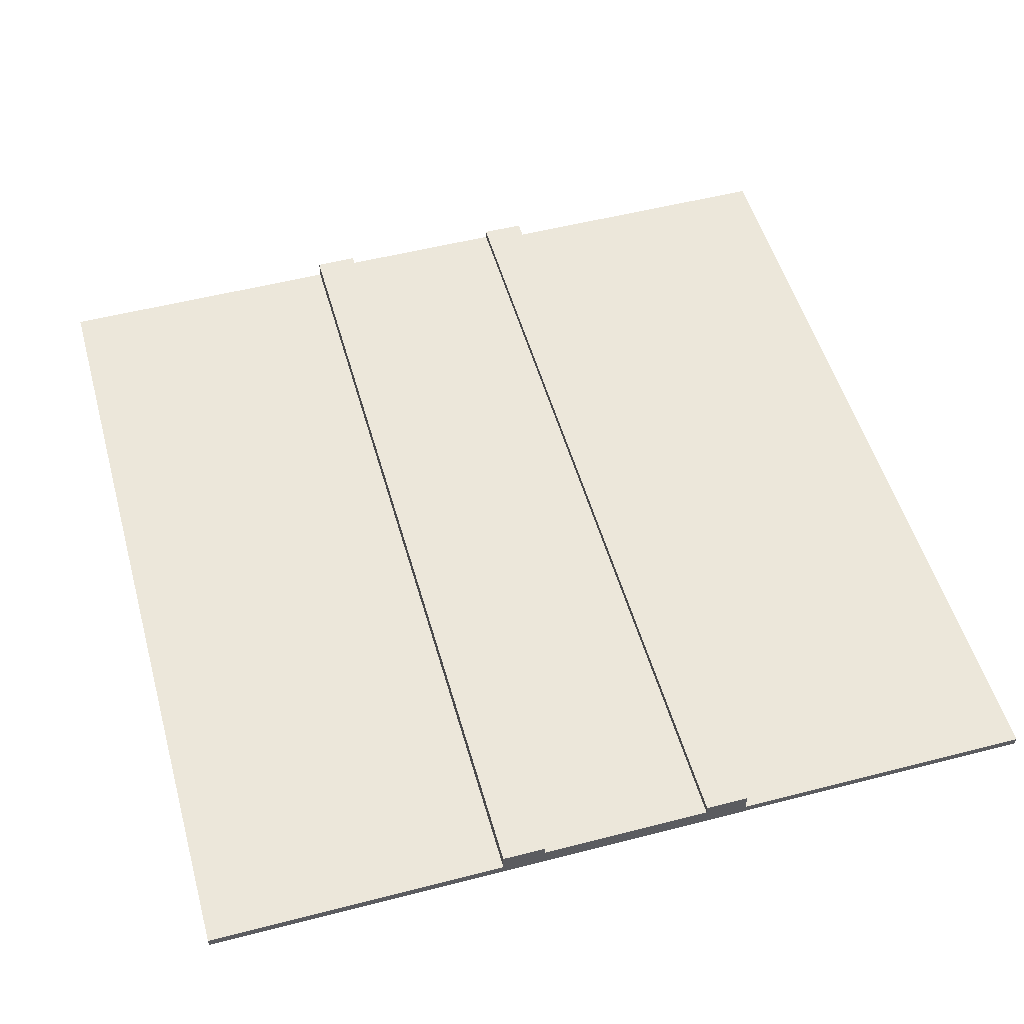
<metadata>
{"format":"obj","ext":"obj","renderer":"f3d","projection":"perspective","resolution":1024,"background":"white","views":[{"elev":52.2,"azim":-15.6,"up":"+Y"}]}
</metadata>
<code>
o path_tile_h
v 0 0 0
v 0 0 -10
v 0 0.1 0
v 0 0.1 -10
v 3.5 0.1 0
v 3.5 0.1 -10
v 3.5 0.3 0
v 3.5 0.3 -10
v 6 0.2 0
v 6 0.2 -10
v 6 0.3 0
v 6 0.3 -10
v 4 0.2 0
v 4 0.2 -10
v 4 0.3 0
v 4 0.3 -10
v 6.5 0.1 0
v 6.5 0.1 -10
v 6.5 0.3 0
v 6.5 0.3 -10
v 10 0 0
v 10 0 -10
v 10 0.1 0
v 10 0.1 -10
v 0 0 0
v 0 0.1 0
v 3.5 0 0
v 3.5 0.1 0
v 3.5 0.3 0
v 4 0 0
v 4 0.1 0
v 4 0.2 0
v 4 0.3 0
v 4.1 0 0
v 4.1 0.1 0
v 4.1 0.2 0
v 5.9 0.1 0
v 5.9 0.2 0
v 6 0.1 0
v 6 0.2 0
v 6 0.3 0
v 6.5 0 0
v 6.5 0.1 0
v 6.5 0.3 0
v 10 0 0
v 10 0.1 0
v 0 0 -10
v 0 0.1 -10
v 0.2 0 -10
v 0.2 0.1 -10
v 0.4 0 -10
v 0.4 0.1 -10
v 3.5 0.1 -10
v 3.5 0.3 -10
v 4 0.1 -10
v 4 0.2 -10
v 4 0.3 -10
v 4.1 0.1 -10
v 4.1 0.2 -10
v 5.9 0.1 -10
v 5.9 0.2 -10
v 6 0.1 -10
v 6 0.2 -10
v 6 0.3 -10
v 6.5 0.1 -10
v 6.5 0.3 -10
v 10 0 -10
v 10 0.1 -10
v 0 0 0
v 3.5 0 0
v 4 0 0
v 4.1 0 0
v 6.5 0 0
v 10 0 0
v 7.4 0 -0.3
v 7.5 0 -0.3
v 7.3 0 -0.4
v 7.4 0 -0.4
v 7.4 0 -0.5
v 7.5 0 -0.5
v 7.3 0 -0.6
v 7.4 0 -0.6
v 9.5 0 -0.6
v 9.6 0 -0.6
v 5.9 0 -0.7
v 6 0 -0.7
v 9.4 0 -0.7
v 9.5 0 -0.7
v 9.5 0 -0.8
v 9.6 0 -0.8
v 9.4 0 -0.9
v 9.5 0 -0.9
v 6.9 0 -1.4
v 7.1 0 -1.4
v 6.9 0 -1.5
v 7 0 -1.5
v 7.1 0 -1.5
v 7.2 0 -1.5
v 7.8 0 -1.5
v 7.9 0 -1.5
v 0.6 0 -1.6
v 0.8 0 -1.6
v 2.5 0 -1.6
v 2.6 0 -1.6
v 4.1 0 -1.6
v 4.3 0 -1.6
v 7 0 -1.6
v 7.2 0 -1.6
v 7.9 0 -1.6
v 8 0 -1.6
v 0.6 0 -1.7
v 0.7 0 -1.7
v 0.8 0 -1.7
v 0.9 0 -1.7
v 2.4 0 -1.7
v 2.5 0 -1.7
v 4.1 0 -1.7
v 4.2 0 -1.7
v 4.3 0 -1.7
v 4.4 0 -1.7
v 7.8 0 -1.7
v 7.9 0 -1.7
v 0.7 0 -1.8
v 0.9 0 -1.8
v 2.5 0 -1.8
v 2.6 0 -1.8
v 4.2 0 -1.8
v 4.4 0 -1.8
v 7.9 0 -1.8
v 8 0 -1.8
v 2.4 0 -1.9
v 2.5 0 -1.9
v 7.8 0 -3.2
v 8 0 -3.2
v 7.8 0 -3.3
v 7.9 0 -3.3
v 8 0 -3.3
v 8.1 0 -3.3
v 7.9 0 -3.4
v 8.1 0 -3.4
v 8.7 0 -3.5
v 8.8 0 -3.5
v 8.8 0 -3.6
v 8.9 0 -3.6
v 8.7 0 -3.7
v 8.8 0 -3.7
v 8.8 0 -3.8
v 8.9 0 -3.8
v 1.7 0 -3.9
v 1.9 0 -3.9
v 1.7 0 -4
v 1.8 0 -4
v 1.9 0 -4
v 2 0 -4
v 1.8 0 -4.1
v 2 0 -4.1
v 4.1 0 -4.3
v 4.3 0 -4.3
v 4.1 0 -4.4
v 4.2 0 -4.4
v 4.3 0 -4.4
v 4.4 0 -4.4
v 4.2 0 -4.5
v 4.4 0 -4.5
v 7.8 0 -4.9
v 7.9 0 -4.9
v 7.7 0 -5
v 7.8 0 -5
v 9.6 0 -5
v 9.7 0 -5
v 7.8 0 -5.1
v 7.9 0 -5.1
v 9.5 0 -5.1
v 9.6 0 -5.1
v 7.7 0 -5.2
v 7.8 0 -5.2
v 9.6 0 -5.2
v 9.7 0 -5.2
v 9.5 0 -5.3
v 9.6 0 -5.3
v 2 0 -5.5
v 2.2 0 -5.5
v 1.9 0 -5.6
v 2 0 -5.6
v 2.1 0 -5.6
v 2.2 0 -5.6
v 1.9 0 -5.7
v 2.1 0 -5.7
v 0.8 0 -6.3
v 0.9 0 -6.3
v 0.7 0 -6.4
v 0.8 0 -6.4
v 8.2 0 -6.4
v 8.4 0 -6.4
v 0.8 0 -6.5
v 0.9 0 -6.5
v 8.2 0 -6.5
v 8.3 0 -6.5
v 0.7 0 -6.6
v 0.8 0 -6.6
v 8.3 0 -6.6
v 8.4 0 -6.6
v 6.7 0 -6.9
v 6.9 0 -6.9
v 4.1 0 -7
v 5.9 0 -7
v 6.7 0 -7
v 6.8 0 -7
v 6.9 0 -7
v 7 0 -7
v 6.8 0 -7.1
v 7 0 -7.1
v 2.5 0 -7.2
v 2.6 0 -7.2
v 2.4 0 -7.3
v 2.5 0 -7.3
v 2.5 0 -7.4
v 2.6 0 -7.4
v 2.4 0 -7.5
v 2.5 0 -7.5
v 8.6 0 -8
v 8.8 0 -8
v 8.6 0 -8.1
v 8.7 0 -8.1
v 8.8 0 -8.1
v 8.9 0 -8.1
v 8.7 0 -8.2
v 8.9 0 -8.2
v 1.4 0 -8.5
v 1.5 0 -8.5
v 1.3 0 -8.6
v 1.4 0 -8.6
v 1.4 0 -8.7
v 1.5 0 -8.7
v 1.3 0 -8.8
v 1.4 0 -8.8
v 3.6 0 -8.8
v 3.8 0 -8.8
v 3.6 0 -8.9
v 3.7 0 -8.9
v 3.8 0 -8.9
v 3.9 0 -8.9
v 3.7 0 -9
v 3.9 0 -9
v 7.5 0 -9
v 7.6 0 -9
v 7.4 0 -9.1
v 7.5 0 -9.1
v 7.5 0 -9.2
v 7.6 0 -9.2
v 7.4 0 -9.3
v 7.5 0 -9.3
v 9.5 0 -9.6
v 9.7 0 -9.6
v 2.7 0 -9.7
v 2.9 0 -9.7
v 9.5 0 -9.7
v 9.6 0 -9.7
v 9.7 0 -9.7
v 9.8 0 -9.7
v 0.1 0 -9.8
v 0.3 0 -9.8
v 2.7 0 -9.8
v 2.8 0 -9.8
v 2.9 0 -9.8
v 3 0 -9.8
v 9.6 0 -9.8
v 9.8 0 -9.8
v 0.1 0 -9.9
v 0.2 0 -9.9
v 0.3 0 -9.9
v 0.4 0 -9.9
v 2.8 0 -9.9
v 3 0 -9.9
v 3.5 0 -9.9
v 4 0 -9.9
v 4.1 0 -9.9
v 5.9 0 -9.9
v 6 0 -9.9
v 6.5 0 -9.9
v 0 0 -10
v 0.2 0 -10
v 0.4 0 -10
v 10 0 -10
v 0 0.1 0
v 3.5 0.1 0
v 6.5 0.1 0
v 10 0.1 0
v 7.4 0.1 -0.3
v 7.5 0.1 -0.3
v 7.3 0.1 -0.4
v 7.4 0.1 -0.4
v 7.4 0.1 -0.5
v 7.5 0.1 -0.5
v 7.3 0.1 -0.6
v 7.4 0.1 -0.6
v 9.5 0.1 -0.6
v 9.6 0.1 -0.6
v 9.4 0.1 -0.7
v 9.5 0.1 -0.7
v 9.5 0.1 -0.8
v 9.6 0.1 -0.8
v 9.4 0.1 -0.9
v 9.5 0.1 -0.9
v 6.9 0.1 -1.4
v 7.1 0.1 -1.4
v 6.9 0.1 -1.5
v 7 0.1 -1.5
v 7.1 0.1 -1.5
v 7.2 0.1 -1.5
v 7.8 0.1 -1.5
v 7.9 0.1 -1.5
v 0.6 0.1 -1.6
v 0.8 0.1 -1.6
v 2.5 0.1 -1.6
v 2.6 0.1 -1.6
v 7 0.1 -1.6
v 7.2 0.1 -1.6
v 7.9 0.1 -1.6
v 8 0.1 -1.6
v 0.6 0.1 -1.7
v 0.7 0.1 -1.7
v 0.8 0.1 -1.7
v 0.9 0.1 -1.7
v 2.4 0.1 -1.7
v 2.5 0.1 -1.7
v 7.8 0.1 -1.7
v 7.9 0.1 -1.7
v 0.7 0.1 -1.8
v 0.9 0.1 -1.8
v 2.5 0.1 -1.8
v 2.6 0.1 -1.8
v 7.9 0.1 -1.8
v 8 0.1 -1.8
v 2.4 0.1 -1.9
v 2.5 0.1 -1.9
v 7.8 0.1 -3.2
v 8 0.1 -3.2
v 7.8 0.1 -3.3
v 7.9 0.1 -3.3
v 8 0.1 -3.3
v 8.1 0.1 -3.3
v 7.9 0.1 -3.4
v 8.1 0.1 -3.4
v 8.7 0.1 -3.5
v 8.8 0.1 -3.5
v 8.8 0.1 -3.6
v 8.9 0.1 -3.6
v 8.7 0.1 -3.7
v 8.8 0.1 -3.7
v 8.8 0.1 -3.8
v 8.9 0.1 -3.8
v 1.7 0.1 -3.9
v 1.9 0.1 -3.9
v 1.7 0.1 -4
v 1.8 0.1 -4
v 1.9 0.1 -4
v 2 0.1 -4
v 1.8 0.1 -4.1
v 2 0.1 -4.1
v 7.8 0.1 -4.9
v 7.9 0.1 -4.9
v 7.7 0.1 -5
v 7.8 0.1 -5
v 9.6 0.1 -5
v 9.7 0.1 -5
v 7.8 0.1 -5.1
v 7.9 0.1 -5.1
v 9.5 0.1 -5.1
v 9.6 0.1 -5.1
v 7.7 0.1 -5.2
v 7.8 0.1 -5.2
v 9.6 0.1 -5.2
v 9.7 0.1 -5.2
v 9.5 0.1 -5.3
v 9.6 0.1 -5.3
v 2 0.1 -5.5
v 2.2 0.1 -5.5
v 1.9 0.1 -5.6
v 2 0.1 -5.6
v 2.1 0.1 -5.6
v 2.2 0.1 -5.6
v 1.9 0.1 -5.7
v 2.1 0.1 -5.7
v 0.8 0.1 -6.3
v 0.9 0.1 -6.3
v 0.7 0.1 -6.4
v 0.8 0.1 -6.4
v 8.2 0.1 -6.4
v 8.4 0.1 -6.4
v 0.8 0.1 -6.5
v 0.9 0.1 -6.5
v 8.2 0.1 -6.5
v 8.3 0.1 -6.5
v 0.7 0.1 -6.6
v 0.8 0.1 -6.6
v 8.3 0.1 -6.6
v 8.4 0.1 -6.6
v 6.7 0.1 -6.9
v 6.9 0.1 -6.9
v 6.7 0.1 -7
v 6.8 0.1 -7
v 6.9 0.1 -7
v 7 0.1 -7
v 6.8 0.1 -7.1
v 7 0.1 -7.1
v 2.5 0.1 -7.2
v 2.6 0.1 -7.2
v 2.4 0.1 -7.3
v 2.5 0.1 -7.3
v 2.5 0.1 -7.4
v 2.6 0.1 -7.4
v 2.4 0.1 -7.5
v 2.5 0.1 -7.5
v 8.6 0.1 -8
v 8.8 0.1 -8
v 8.6 0.1 -8.1
v 8.7 0.1 -8.1
v 8.8 0.1 -8.1
v 8.9 0.1 -8.1
v 8.7 0.1 -8.2
v 8.9 0.1 -8.2
v 1.4 0.1 -8.5
v 1.5 0.1 -8.5
v 1.3 0.1 -8.6
v 1.4 0.1 -8.6
v 1.4 0.1 -8.7
v 1.5 0.1 -8.7
v 1.3 0.1 -8.8
v 1.4 0.1 -8.8
v 7.5 0.1 -9
v 7.6 0.1 -9
v 7.4 0.1 -9.1
v 7.5 0.1 -9.1
v 7.5 0.1 -9.2
v 7.6 0.1 -9.2
v 7.4 0.1 -9.3
v 7.5 0.1 -9.3
v 9.5 0.1 -9.6
v 9.7 0.1 -9.6
v 2.7 0.1 -9.7
v 2.9 0.1 -9.7
v 9.5 0.1 -9.7
v 9.6 0.1 -9.7
v 9.7 0.1 -9.7
v 9.8 0.1 -9.7
v 0.1 0.1 -9.8
v 0.3 0.1 -9.8
v 2.7 0.1 -9.8
v 2.8 0.1 -9.8
v 2.9 0.1 -9.8
v 3 0.1 -9.8
v 9.6 0.1 -9.8
v 9.8 0.1 -9.8
v 0.1 0.1 -9.9
v 0.2 0.1 -9.9
v 0.3 0.1 -9.9
v 0.4 0.1 -9.9
v 2.8 0.1 -9.9
v 3 0.1 -9.9
v 0 0.1 -10
v 0.2 0.1 -10
v 0.4 0.1 -10
v 3.5 0.1 -10
v 6.5 0.1 -10
v 10 0.1 -10
v 4 0.2 0
v 4.1 0.2 0
v 5.9 0.2 0
v 6 0.2 0
v 4 0.2 -10
v 4.1 0.2 -10
v 5.9 0.2 -10
v 6 0.2 -10
v 3.5 0.3 0
v 4 0.3 0
v 6 0.3 0
v 6.5 0.3 0
v 3.5 0.3 -10
v 4 0.3 -10
v 6 0.3 -10
v 6.5 0.3 -10
f 3 2 1
f 4 2 3
f 7 6 5
f 8 6 7
f 11 10 9
f 12 10 11
f 13 14 15
f 15 14 16
f 17 18 19
f 19 18 20
f 21 22 23
f 23 22 24
f 27 26 25
f 28 26 27
f 30 28 27
f 31 29 28
f 31 28 30
f 32 29 31
f 33 29 32
f 34 31 30
f 34 32 31
f 35 32 34
f 36 32 35
f 37 35 34
f 37 36 35
f 38 36 37
f 39 37 34
f 39 38 37
f 40 38 39
f 42 39 34
f 43 40 39
f 43 39 42
f 43 41 40
f 44 41 43
f 45 43 42
f 46 43 45
f 47 48 49
f 49 48 50
f 49 50 51
f 51 50 52
f 51 52 53
f 51 53 55
f 53 54 55
f 55 54 56
f 56 54 57
f 51 55 58
f 55 56 58
f 58 56 59
f 51 58 60
f 58 59 60
f 60 59 61
f 51 60 62
f 60 61 62
f 62 61 63
f 62 63 65
f 63 64 65
f 51 62 65
f 65 64 66
f 51 65 67
f 67 65 68
f 75 74 73
f 76 74 75
f 77 75 73
f 78 76 75
f 78 75 77
f 79 78 77
f 79 76 78
f 80 74 76
f 80 76 79
f 81 79 77
f 81 77 73
f 82 80 79
f 82 79 81
f 83 74 80
f 83 80 82
f 84 74 83
f 85 73 72
f 86 73 85
f 87 82 81
f 87 83 82
f 88 84 83
f 88 83 87
f 89 88 87
f 89 84 88
f 90 74 84
f 90 84 89
f 91 89 87
f 91 87 81
f 92 90 89
f 92 89 91
f 93 81 73
f 93 91 81
f 93 92 91
f 94 92 93
f 95 93 73
f 95 94 93
f 96 94 95
f 97 92 94
f 97 94 96
f 98 92 97
f 99 92 98
f 100 92 99
f 101 70 69
f 102 70 101
f 103 70 102
f 104 70 103
f 105 72 71
f 105 85 72
f 106 85 105
f 107 96 95
f 107 97 96
f 107 98 97
f 108 99 98
f 108 98 107
f 109 92 100
f 109 100 99
f 110 92 109
f 111 101 69
f 111 102 101
f 112 102 111
f 113 103 102
f 113 102 112
f 114 103 113
f 115 103 114
f 116 104 103
f 116 103 115
f 117 106 105
f 117 105 71
f 118 106 117
f 119 85 106
f 119 106 118
f 120 85 119
f 121 99 108
f 121 108 107
f 121 110 109
f 121 109 99
f 122 110 121
f 123 112 111
f 123 113 112
f 123 114 113
f 124 115 114
f 124 114 123
f 125 104 116
f 125 116 115
f 126 70 104
f 126 104 125
f 127 118 117
f 127 120 119
f 127 119 118
f 128 85 120
f 128 120 127
f 129 110 122
f 129 122 121
f 130 92 110
f 130 110 129
f 131 125 115
f 131 115 124
f 131 124 123
f 132 126 125
f 132 125 131
f 133 130 129
f 133 129 121
f 133 121 107
f 134 92 130
f 134 130 133
f 135 133 107
f 135 134 133
f 136 134 135
f 137 92 134
f 137 134 136
f 138 92 137
f 139 136 135
f 139 137 136
f 139 138 137
f 140 92 138
f 140 138 139
f 141 140 139
f 141 92 140
f 142 92 141
f 143 142 141
f 143 92 142
f 144 92 143
f 145 141 139
f 145 143 141
f 145 144 143
f 146 144 145
f 147 146 145
f 147 144 146
f 148 92 144
f 148 144 147
f 149 131 123
f 149 132 131
f 150 132 149
f 151 149 123
f 151 150 149
f 152 150 151
f 153 132 150
f 153 150 152
f 154 132 153
f 155 152 151
f 155 153 152
f 155 154 153
f 156 132 154
f 156 154 155
f 157 127 117
f 157 128 127
f 157 117 71
f 158 128 157
f 159 157 71
f 159 158 157
f 160 158 159
f 161 128 158
f 161 158 160
f 162 85 128
f 162 128 161
f 163 161 160
f 163 160 159
f 163 162 161
f 164 85 162
f 164 162 163
f 165 139 135
f 165 148 147
f 165 135 107
f 165 147 145
f 165 145 139
f 166 148 165
f 167 165 107
f 168 166 165
f 168 165 167
f 169 74 90
f 169 90 92
f 169 92 148
f 169 148 166
f 170 74 169
f 171 166 168
f 171 168 167
f 172 169 166
f 172 166 171
f 173 169 172
f 174 170 169
f 174 169 173
f 175 167 107
f 175 171 167
f 176 173 172
f 176 171 175
f 176 172 171
f 177 170 174
f 177 174 173
f 178 74 170
f 178 170 177
f 179 177 173
f 179 173 176
f 179 176 175
f 180 178 177
f 180 177 179
f 181 132 156
f 181 156 155
f 182 132 181
f 183 181 155
f 184 182 181
f 184 181 183
f 185 182 184
f 186 132 182
f 186 182 185
f 187 185 184
f 187 183 155
f 187 184 183
f 188 186 185
f 188 185 187
f 189 151 123
f 189 155 151
f 189 188 187
f 189 187 155
f 190 188 189
f 191 123 111
f 191 189 123
f 192 190 189
f 192 189 191
f 193 180 179
f 193 179 175
f 194 180 193
f 195 190 192
f 195 192 191
f 196 188 190
f 196 190 195
f 197 194 193
f 197 193 175
f 198 194 197
f 199 195 191
f 199 191 111
f 200 196 195
f 200 195 199
f 201 194 198
f 201 198 197
f 202 180 194
f 202 194 201
f 203 175 107
f 203 95 73
f 203 202 201
f 203 197 175
f 203 201 197
f 203 107 95
f 204 202 203
f 205 164 163
f 205 163 159
f 205 159 71
f 206 85 164
f 206 164 205
f 206 86 85
f 207 203 73
f 207 204 203
f 208 204 207
f 209 202 204
f 209 204 208
f 210 202 209
f 211 208 207
f 211 209 208
f 211 210 209
f 212 202 210
f 212 210 211
f 213 196 200
f 213 126 132
f 213 200 199
f 213 132 186
f 213 186 188
f 213 188 196
f 214 70 126
f 214 126 213
f 215 213 199
f 216 214 213
f 216 213 215
f 217 216 215
f 217 214 216
f 218 70 214
f 218 214 217
f 219 217 215
f 219 215 199
f 220 218 217
f 220 217 219
f 221 180 202
f 221 202 212
f 221 212 211
f 222 180 221
f 223 221 211
f 223 222 221
f 224 222 223
f 225 180 222
f 225 222 224
f 226 180 225
f 227 224 223
f 227 225 224
f 227 226 225
f 228 180 226
f 228 226 227
f 229 220 219
f 229 219 199
f 230 220 229
f 231 229 199
f 232 230 229
f 232 229 231
f 233 232 231
f 233 230 232
f 234 220 230
f 234 230 233
f 235 233 231
f 235 231 199
f 236 234 233
f 236 233 235
f 237 71 70
f 238 71 237
f 239 237 70
f 239 238 237
f 240 238 239
f 241 71 238
f 241 238 240
f 242 71 241
f 243 240 239
f 243 241 240
f 243 242 241
f 244 71 242
f 244 242 243
f 245 228 227
f 245 227 223
f 245 223 211
f 246 228 245
f 247 245 211
f 248 246 245
f 248 245 247
f 249 248 247
f 249 246 248
f 250 228 246
f 250 246 249
f 251 249 247
f 251 247 211
f 252 250 249
f 252 249 251
f 253 180 228
f 253 250 252
f 253 252 251
f 253 228 250
f 254 178 180
f 254 180 253
f 254 74 178
f 255 234 236
f 255 218 220
f 255 70 218
f 255 236 235
f 255 220 234
f 256 70 255
f 257 253 251
f 257 254 253
f 258 254 257
f 259 74 254
f 259 254 258
f 260 74 259
f 261 235 199
f 261 199 111
f 261 111 69
f 261 255 235
f 262 255 261
f 263 256 255
f 263 255 262
f 264 256 263
f 265 70 256
f 265 256 264
f 266 70 265
f 267 258 257
f 267 260 259
f 267 259 258
f 268 74 260
f 268 260 267
f 269 262 261
f 269 261 69
f 270 262 269
f 271 264 263
f 271 262 270
f 271 263 262
f 272 264 271
f 273 266 265
f 273 264 272
f 273 265 264
f 274 70 266
f 274 266 273
f 275 243 239
f 275 70 274
f 275 244 243
f 275 239 70
f 276 205 71
f 276 244 275
f 276 71 244
f 277 206 205
f 277 205 276
f 278 86 206
f 278 206 277
f 279 73 86
f 279 86 278
f 280 251 211
f 280 73 279
f 280 267 257
f 280 268 267
f 280 257 251
f 280 211 207
f 280 207 73
f 281 270 269
f 281 269 69
f 282 272 271
f 282 270 281
f 282 271 270
f 283 273 272
f 283 272 282
f 283 275 274
f 283 276 275
f 283 274 273
f 283 280 279
f 283 279 278
f 283 277 276
f 283 278 277
f 284 268 280
f 284 280 283
f 284 74 268
f 287 288 289
f 289 288 290
f 287 289 291
f 289 290 292
f 291 289 292
f 291 292 293
f 292 290 293
f 290 288 294
f 293 290 294
f 291 293 295
f 287 291 295
f 293 294 296
f 295 293 296
f 294 288 297
f 296 294 297
f 297 288 298
f 295 296 299
f 296 297 299
f 297 298 300
f 299 297 300
f 299 300 301
f 300 298 301
f 298 288 302
f 301 298 302
f 299 301 303
f 295 299 303
f 301 302 304
f 303 301 304
f 287 295 305
f 295 303 305
f 303 304 305
f 305 304 306
f 287 305 307
f 305 306 307
f 307 306 308
f 306 304 309
f 308 306 309
f 309 304 310
f 310 304 311
f 311 304 312
f 285 286 313
f 313 286 314
f 314 286 315
f 315 286 316
f 307 308 317
f 308 309 317
f 309 310 317
f 310 311 318
f 317 310 318
f 312 304 319
f 311 312 319
f 319 304 320
f 285 313 321
f 313 314 321
f 321 314 322
f 314 315 323
f 322 314 323
f 323 315 324
f 324 315 325
f 315 316 326
f 325 315 326
f 318 311 327
f 317 318 327
f 319 320 327
f 311 319 327
f 327 320 328
f 321 322 329
f 323 324 329
f 322 323 329
f 324 325 330
f 329 324 330
f 326 316 331
f 325 326 331
f 316 286 332
f 331 316 332
f 328 320 333
f 327 328 333
f 320 304 334
f 333 320 334
f 330 325 335
f 325 331 335
f 329 330 335
f 331 332 336
f 335 331 336
f 333 334 337
f 327 333 337
f 317 327 337
f 334 304 338
f 337 334 338
f 317 337 339
f 337 338 339
f 339 338 340
f 338 304 341
f 340 338 341
f 341 304 342
f 339 340 343
f 340 341 343
f 341 342 343
f 342 304 344
f 343 342 344
f 343 344 345
f 344 304 345
f 345 304 346
f 345 346 347
f 346 304 347
f 347 304 348
f 343 345 349
f 345 347 349
f 347 348 349
f 349 348 350
f 349 350 351
f 350 348 351
f 348 304 352
f 351 348 352
f 335 336 353
f 329 335 353
f 353 336 354
f 329 353 355
f 353 354 355
f 355 354 356
f 354 336 357
f 356 354 357
f 357 336 358
f 355 356 359
f 356 357 359
f 357 358 359
f 358 336 360
f 359 358 360
f 339 343 361
f 351 352 361
f 317 339 361
f 349 351 361
f 343 349 361
f 361 352 362
f 317 361 363
f 361 362 364
f 363 361 364
f 302 288 365
f 304 302 365
f 352 304 365
f 362 352 365
f 365 288 366
f 364 362 367
f 363 364 367
f 362 365 368
f 367 362 368
f 368 365 369
f 365 366 370
f 369 365 370
f 317 363 371
f 363 367 371
f 368 369 372
f 371 367 372
f 367 368 372
f 370 366 373
f 369 370 373
f 366 288 374
f 373 366 374
f 369 373 375
f 372 369 375
f 371 372 375
f 373 374 376
f 375 373 376
f 360 336 377
f 359 360 377
f 377 336 378
f 359 377 379
f 377 378 380
f 379 377 380
f 380 378 381
f 378 336 382
f 381 378 382
f 380 381 383
f 359 379 383
f 379 380 383
f 381 382 384
f 383 381 384
f 329 355 385
f 355 359 385
f 383 384 385
f 359 383 385
f 385 384 386
f 321 329 387
f 329 385 387
f 385 386 388
f 387 385 388
f 371 375 389
f 375 376 389
f 389 376 390
f 388 386 391
f 387 388 391
f 386 384 392
f 391 386 392
f 389 390 393
f 371 389 393
f 393 390 394
f 387 391 395
f 321 387 395
f 391 392 396
f 395 391 396
f 394 390 397
f 393 394 397
f 390 376 398
f 397 390 398
f 317 371 399
f 287 307 399
f 397 398 399
f 371 393 399
f 307 317 399
f 393 397 399
f 399 398 400
f 287 399 401
f 399 400 401
f 401 400 402
f 400 398 403
f 402 400 403
f 403 398 404
f 401 402 405
f 402 403 405
f 403 404 405
f 404 398 406
f 405 404 406
f 336 332 407
f 396 392 407
f 395 396 407
f 382 336 407
f 392 384 407
f 384 382 407
f 332 286 408
f 407 332 408
f 395 407 409
f 407 408 410
f 409 407 410
f 409 410 411
f 410 408 411
f 408 286 412
f 411 408 412
f 409 411 413
f 395 409 413
f 411 412 414
f 413 411 414
f 398 376 415
f 406 398 415
f 405 406 415
f 415 376 416
f 405 415 417
f 415 416 417
f 417 416 418
f 416 376 419
f 418 416 419
f 419 376 420
f 417 418 421
f 418 419 421
f 419 420 421
f 420 376 422
f 421 420 422
f 413 414 423
f 395 413 423
f 423 414 424
f 395 423 425
f 423 424 426
f 425 423 426
f 425 426 427
f 426 424 427
f 424 414 428
f 427 424 428
f 425 427 429
f 395 425 429
f 427 428 430
f 429 427 430
f 421 422 431
f 417 421 431
f 405 417 431
f 431 422 432
f 405 431 433
f 431 432 434
f 433 431 434
f 433 434 435
f 434 432 435
f 432 422 436
f 435 432 436
f 433 435 437
f 405 433 437
f 435 436 438
f 437 435 438
f 422 376 439
f 438 436 439
f 437 438 439
f 436 422 439
f 376 374 440
f 439 376 440
f 374 288 440
f 428 414 441
f 414 412 441
f 430 428 441
f 412 286 441
f 429 430 441
f 441 286 442
f 437 439 443
f 439 440 443
f 443 440 444
f 440 288 445
f 444 440 445
f 445 288 446
f 321 395 447
f 395 429 447
f 285 321 447
f 429 441 447
f 447 441 448
f 441 442 449
f 448 441 449
f 449 442 450
f 442 286 451
f 450 442 451
f 451 286 452
f 443 444 453
f 445 446 453
f 444 445 453
f 446 288 454
f 453 446 454
f 447 448 455
f 285 447 455
f 455 448 456
f 449 450 457
f 456 448 457
f 448 449 457
f 457 450 458
f 451 452 459
f 458 450 459
f 450 451 459
f 452 286 460
f 459 452 460
f 455 456 461
f 285 455 461
f 457 458 462
f 461 456 462
f 456 457 462
f 458 459 463
f 462 458 463
f 459 460 463
f 460 286 464
f 463 460 464
f 405 437 465
f 443 453 465
f 437 443 465
f 453 454 465
f 287 401 465
f 401 405 465
f 454 288 466
f 465 454 466
f 467 468 471
f 468 469 472
f 471 468 472
f 469 470 473
f 472 469 473
f 473 470 474
f 475 476 479
f 479 476 480
f 477 478 481
f 481 478 482

</code>
